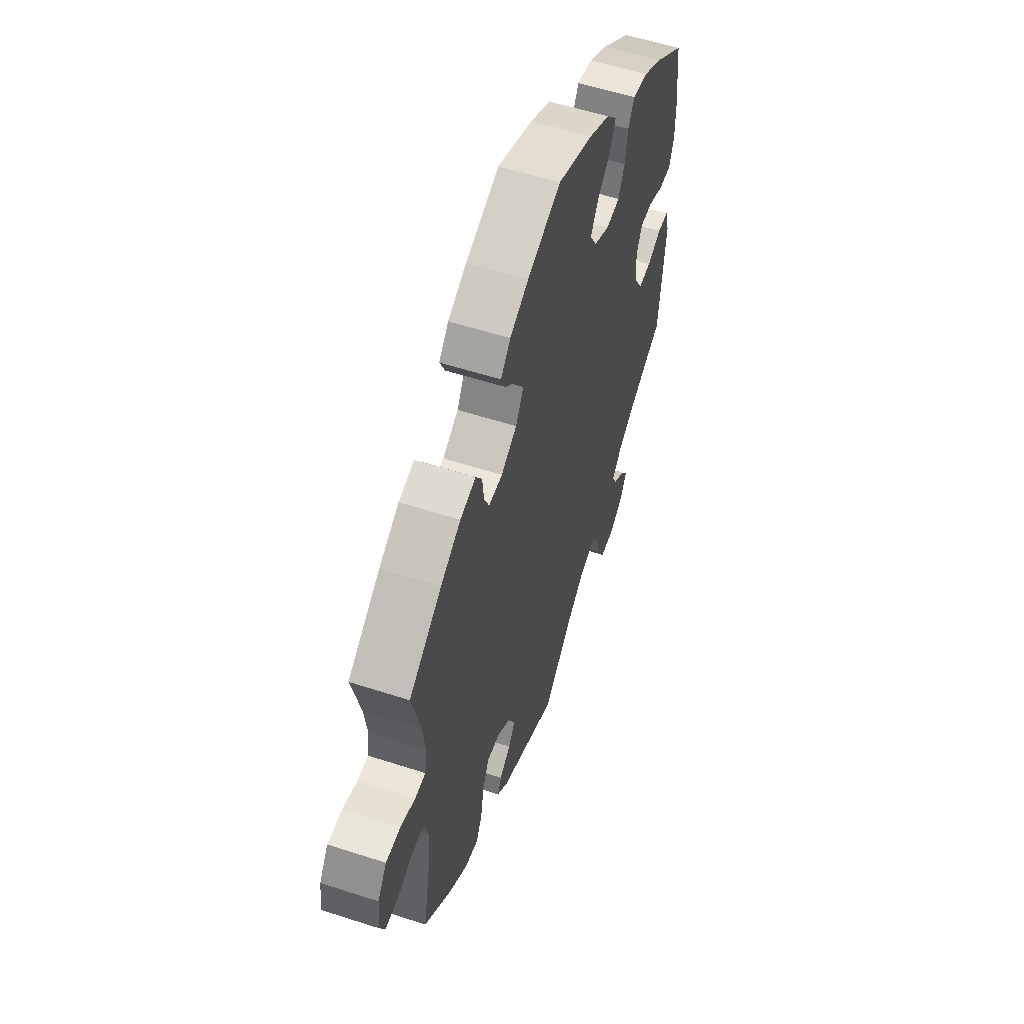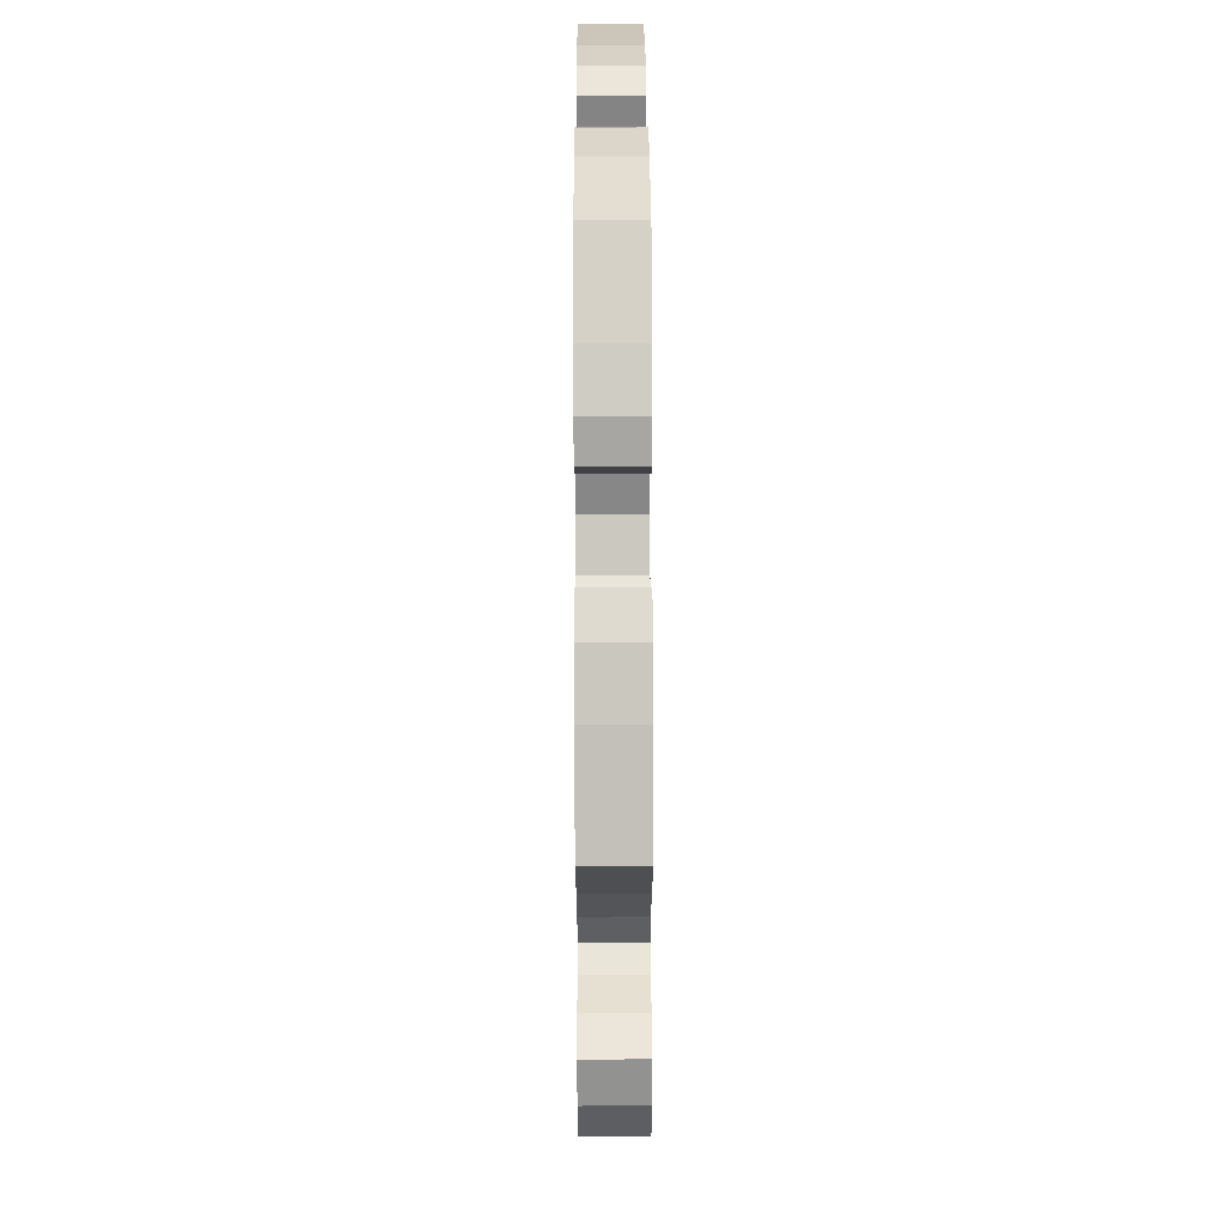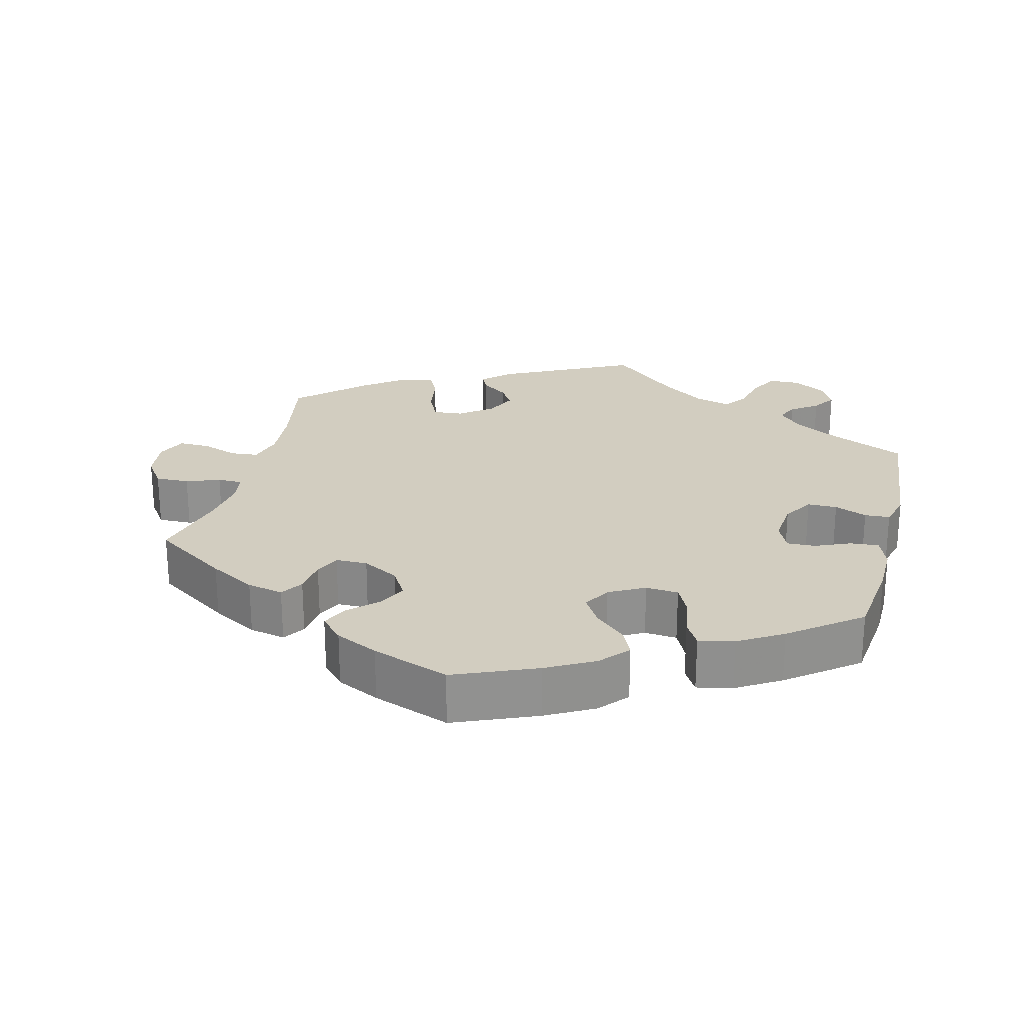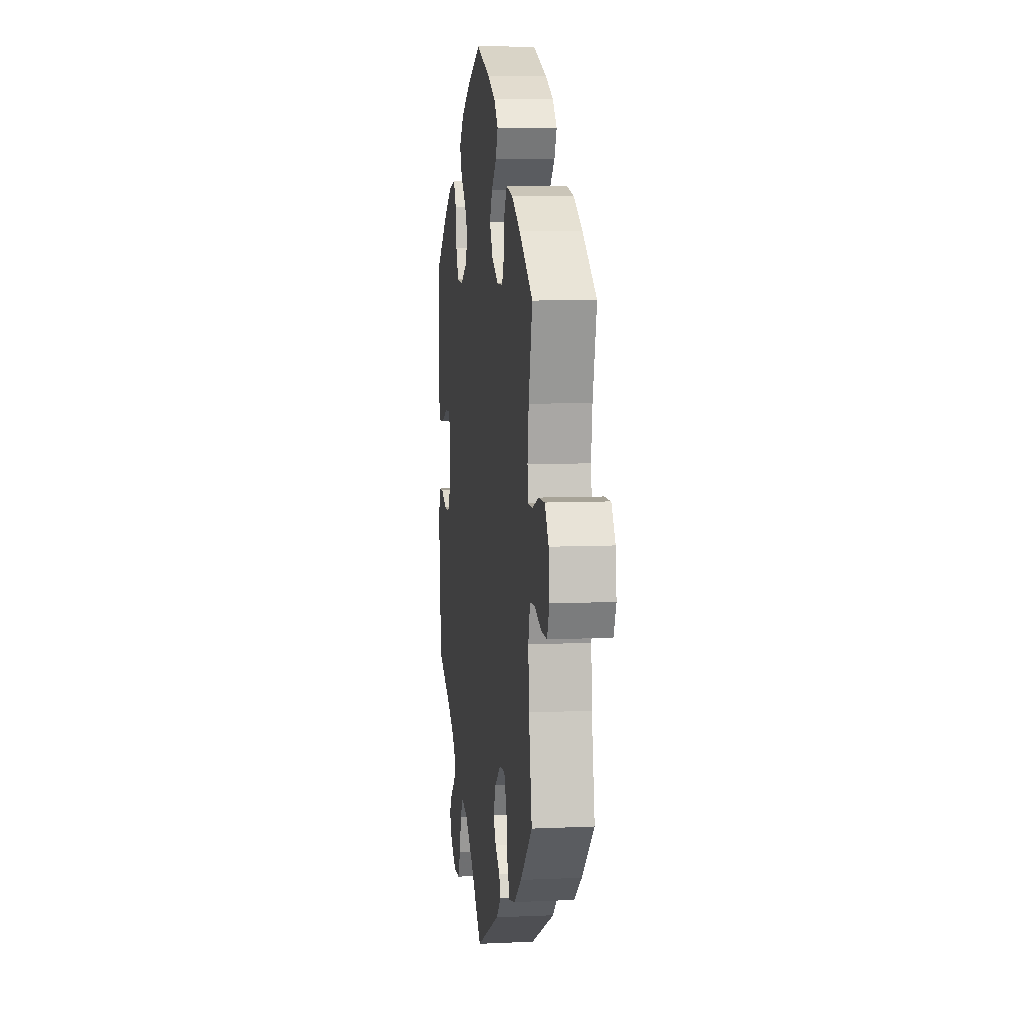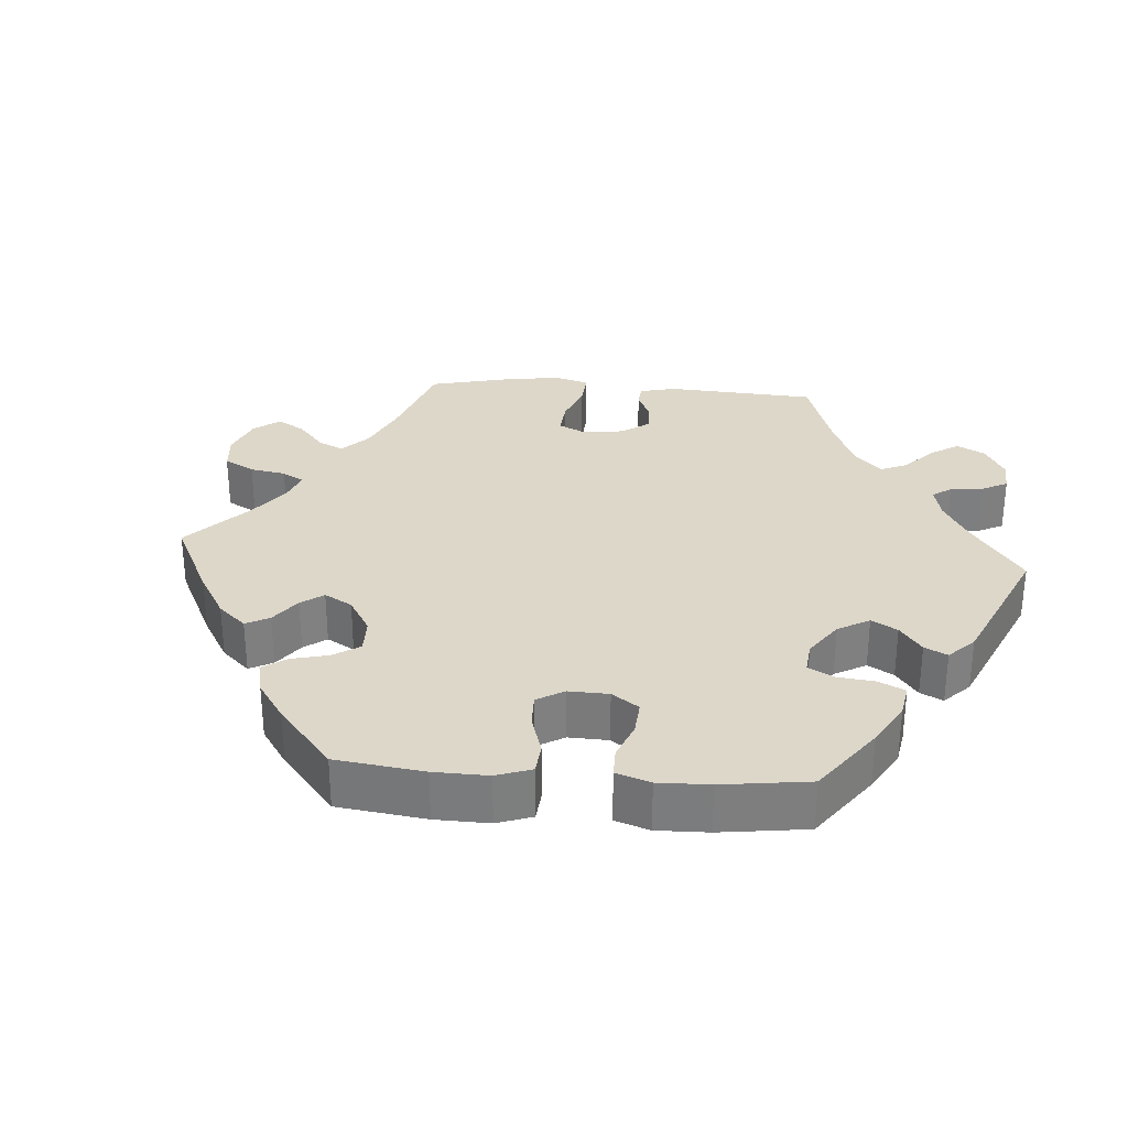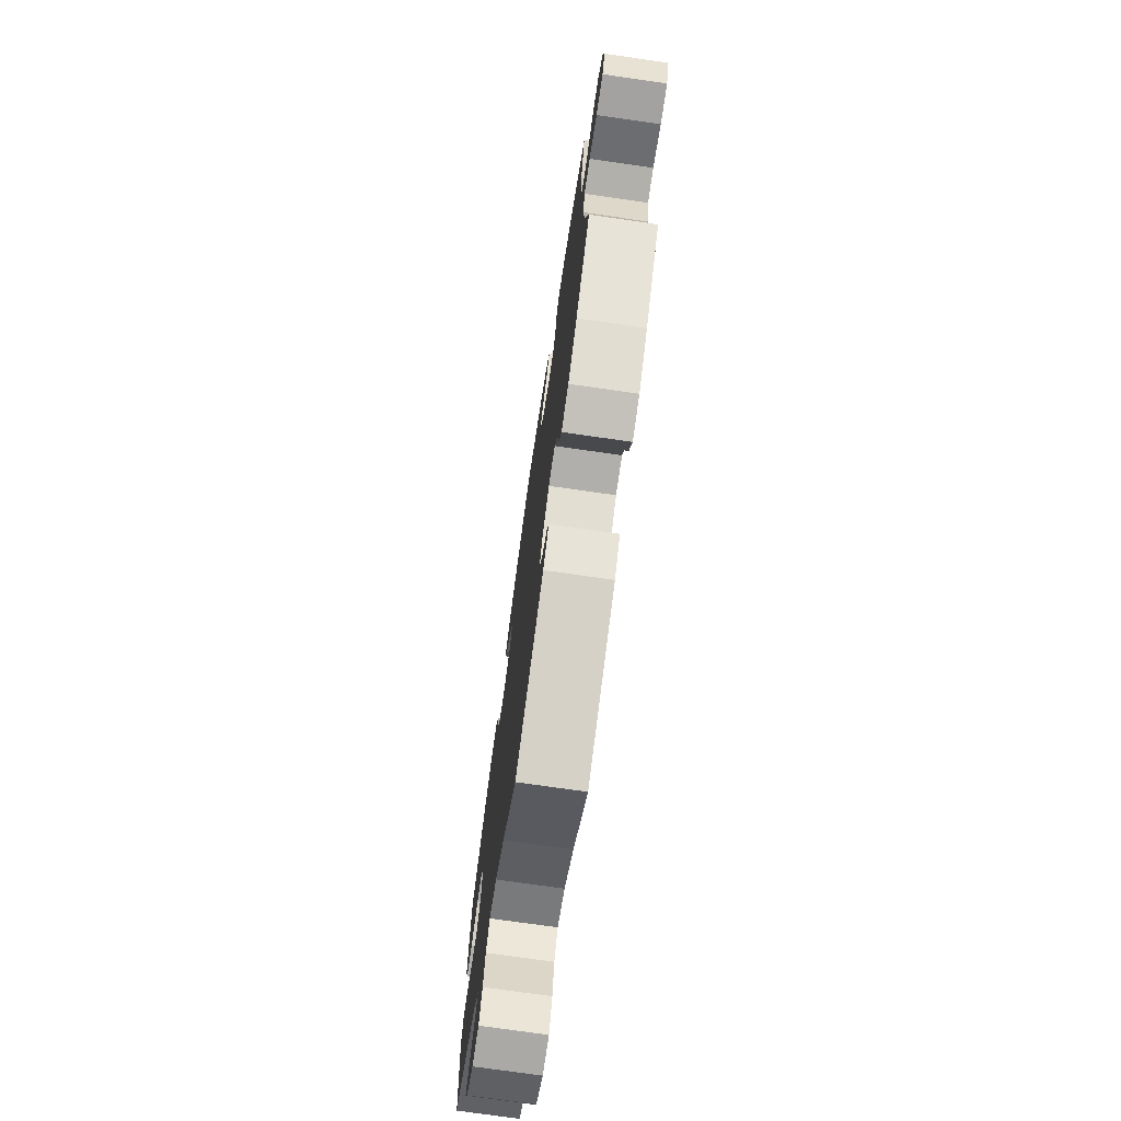
<metadata>
{"format":"obj","ext":"obj","renderer":"f3d","projection":"perspective","resolution":1024,"background":"white","views":[{"elev":56.6,"azim":-71.3,"up":"+Z"},{"elev":58.4,"azim":-90.2,"up":"+Z"},{"elev":24.5,"azim":13.9,"up":"+Y"},{"elev":7.9,"azim":-97.3,"up":"+Z"},{"elev":30.9,"azim":34.4,"up":"+Y"},{"elev":-74.0,"azim":-98.2,"up":"+Z"}]}
</metadata>
<code>
v 0.514 0.07 0.172
v 0.515 0.07 0.104
v 0.499 0.07 0.06
v 0.459 0.07 0.063
v 0.41 0.07 0.084
v 0.371 0.07 0.085
v 0.353 0.07 0.045
v 0.359 0.07 -0.016
v 0.385 0.07 -0.059
v 0.426 0.07 -0.059
v 0.471 0.07 -0.04
v 0.506 0.07 -0.042
v 0.519 0.07 -0.089
v 0.5 0.07 -0.289
v 0.393 0.07 -0.339
v 0.333 0.07 -0.374
v 0.301 0.07 -0.409
v 0.315 0.07 -0.438
v 0.352 0.07 -0.465
v 0.374 0.07 -0.498
v 0.354 0.07 -0.536
v 0.308 0.07 -0.564
v 0.264 0.07 -0.563
v 0.242 0.07 -0.521
v 0.229 0.07 -0.467
v 0.205 0.07 -0.435
v 0.156 0.07 -0.449
v 0.095 0.07 -0.493
v 0.001 0.07 -0.578
v -0.184 0.07 -0.486
v -0.221 0.07 -0.451
v -0.209 0.07 -0.424
v -0.173 0.07 -0.398
v -0.152 0.07 -0.365
v -0.172 0.07 -0.322
v -0.217 0.07 -0.287
v -0.259 0.07 -0.284
v -0.279 0.07 -0.326
v -0.289 0.07 -0.387
v -0.308 0.07 -0.427
v -0.354 0.07 -0.416
v -0.411 0.07 -0.373
v -0.501 0.07 -0.289
v -0.478 0.07 -0.164
v -0.472 0.07 -0.089
v -0.485 0.07 -0.04
v -0.523 0.07 -0.037
v -0.573 0.07 -0.055
v -0.617 0.07 -0.056
v -0.635 0.07 -0.015
v -0.628 0.07 0.043
v -0.599 0.07 0.085
v -0.552 0.07 0.084
v -0.505 0.07 0.067
v -0.471 0.07 0.067
v -0.464 0.07 0.109
v -0.473 0.07 0.176
v -0.501 0.07 0.289
v -0.397 0.07 0.36
v -0.333 0.07 0.397
v -0.283 0.07 0.408
v -0.263 0.07 0.377
v -0.257 0.07 0.328
v -0.241 0.07 0.293
v -0.197 0.07 0.293
v -0.147 0.07 0.321
v -0.122 0.07 0.363
v -0.142 0.07 0.402
v -0.181 0.07 0.439
v -0.198 0.07 0.475
v -0.167 0.07 0.509
v -0.108 0.07 0.538
v -0.001 0.07 0.578
v 0.113 0.07 0.531
v 0.179 0.07 0.495
v 0.213 0.07 0.456
v 0.195 0.07 0.417
v 0.153 0.07 0.378
v 0.129 0.07 0.338
v 0.151 0.07 0.3
v 0.2 0.07 0.274
v 0.245 0.07 0.278
v 0.265 0.07 0.32
v 0.273 0.07 0.375
v 0.293 0.07 0.41
v 0.342 0.07 0.4
v 0.403 0.07 0.363
v 0.5 0.07 0.289
v 0.514 0 0.172
v 0.515 0 0.104
v 0.499 0 0.06
v 0.459 0 0.063
v 0.41 0 0.084
v 0.371 0 0.085
v 0.353 0 0.045
v 0.359 0 -0.016
v 0.385 0 -0.059
v 0.426 0 -0.059
v 0.471 0 -0.04
v 0.506 0 -0.042
v 0.519 0 -0.089
v 0.5 0 -0.289
v 0.393 0 -0.339
v 0.333 0 -0.374
v 0.301 0 -0.409
v 0.315 0 -0.438
v 0.352 0 -0.465
v 0.374 0 -0.498
v 0.354 0 -0.536
v 0.308 0 -0.564
v 0.264 0 -0.563
v 0.242 0 -0.521
v 0.229 0 -0.467
v 0.205 0 -0.435
v 0.156 0 -0.449
v 0.095 0 -0.493
v 0.001 0 -0.578
v -0.184 0 -0.486
v -0.221 0 -0.451
v -0.209 0 -0.424
v -0.173 0 -0.398
v -0.152 0 -0.365
v -0.172 0 -0.322
v -0.217 0 -0.287
v -0.259 0 -0.284
v -0.279 0 -0.326
v -0.289 0 -0.387
v -0.308 0 -0.427
v -0.354 0 -0.416
v -0.411 0 -0.373
v -0.501 0 -0.289
v -0.478 0 -0.164
v -0.472 0 -0.089
v -0.485 0 -0.04
v -0.523 0 -0.037
v -0.573 0 -0.055
v -0.617 0 -0.056
v -0.635 0 -0.015
v -0.628 0 0.043
v -0.599 0 0.085
v -0.552 0 0.084
v -0.505 0 0.067
v -0.471 0 0.067
v -0.464 0 0.109
v -0.473 0 0.176
v -0.501 0 0.289
v -0.397 0 0.36
v -0.333 0 0.397
v -0.283 0 0.408
v -0.263 0 0.377
v -0.257 0 0.328
v -0.241 0 0.293
v -0.197 0 0.293
v -0.147 0 0.321
v -0.122 0 0.363
v -0.142 0 0.402
v -0.181 0 0.439
v -0.198 0 0.475
v -0.167 0 0.509
v -0.108 0 0.538
v -0.001 0 0.578
v 0.113 0 0.531
v 0.179 0 0.495
v 0.213 0 0.456
v 0.195 0 0.417
v 0.153 0 0.378
v 0.129 0 0.338
v 0.151 0 0.3
v 0.2 0 0.274
v 0.245 0 0.278
v 0.265 0 0.32
v 0.273 0 0.375
v 0.293 0 0.41
v 0.342 0 0.4
v 0.403 0 0.363
v 0.5 0 0.289
f 83 84 85 86
f 82 83 86 87
f 75 76 77 78
f 75 78 79
f 74 75 79
f 73 74 79
f 72 73 79
f 71 72 79 80
f 68 69 70 71
f 67 68 71 80
f 60 61 62 63
f 60 63 64
f 57 58 59 60
f 56 57 60 64
f 55 56 64 65
f 51 52 53 54
f 51 54 55
f 50 51 55
f 47 48 49 50
f 46 47 50 55
f 45 46 55 65
f 41 42 43 44
f 38 39 40 41
f 37 38 41 44
f 36 37 44 45
f 30 31 32 33
f 28 29 30 33
f 27 28 33 34
f 26 27 34 35
f 22 23 24 25
f 22 25 26
f 21 22 26
f 18 19 20 21
f 17 18 21 26
f 16 17 26 35
f 12 13 14 15
f 10 11 12 15
f 9 10 15 16
f 8 9 16 35
f 2 3 4 5
f 2 5 6
f 1 2 6
f 82 87 88 1
f 66 67 80 81
f 45 65 66 81
f 36 45 81 82
f 7 8 35 36
f 6 7 36 82
f 1 6 82
f 174 173 172 171
f 175 174 171 170
f 166 165 164 163
f 167 166 163
f 167 163 162
f 167 162 161
f 167 161 160
f 168 167 160 159
f 159 158 157 156
f 168 159 156 155
f 151 150 149 148
f 152 151 148
f 148 147 146 145
f 152 148 145 144
f 153 152 144 143
f 142 141 140 139
f 143 142 139
f 143 139 138
f 138 137 136 135
f 143 138 135 134
f 153 143 134 133
f 132 131 130 129
f 129 128 127 126
f 132 129 126 125
f 133 132 125 124
f 121 120 119 118
f 121 118 117 116
f 122 121 116 115
f 123 122 115 114
f 113 112 111 110
f 114 113 110
f 114 110 109
f 109 108 107 106
f 114 109 106 105
f 123 114 105 104
f 103 102 101 100
f 103 100 99 98
f 104 103 98 97
f 123 104 97 96
f 93 92 91 90
f 94 93 90
f 94 90 89
f 89 176 175 170
f 169 168 155 154
f 169 154 153 133
f 170 169 133 124
f 124 123 96 95
f 170 124 95 94
f 170 94 89
f 1 89 90 2
f 2 90 91 3
f 3 91 92 4
f 4 92 93 5
f 5 93 94 6
f 6 94 95 7
f 7 95 96 8
f 8 96 97 9
f 9 97 98 10
f 10 98 99 11
f 11 99 100 12
f 12 100 101 13
f 13 101 102 14
f 14 102 103 15
f 15 103 104 16
f 16 104 105 17
f 17 105 106 18
f 18 106 107 19
f 19 107 108 20
f 20 108 109 21
f 21 109 110 22
f 22 110 111 23
f 23 111 112 24
f 24 112 113 25
f 25 113 114 26
f 26 114 115 27
f 27 115 116 28
f 28 116 117 29
f 29 117 118 30
f 30 118 119 31
f 31 119 120 32
f 32 120 121 33
f 33 121 122 34
f 34 122 123 35
f 35 123 124 36
f 36 124 125 37
f 37 125 126 38
f 38 126 127 39
f 39 127 128 40
f 40 128 129 41
f 41 129 130 42
f 42 130 131 43
f 43 131 132 44
f 44 132 133 45
f 45 133 134 46
f 46 134 135 47
f 47 135 136 48
f 48 136 137 49
f 49 137 138 50
f 50 138 139 51
f 51 139 140 52
f 52 140 141 53
f 53 141 142 54
f 54 142 143 55
f 55 143 144 56
f 56 144 145 57
f 57 145 146 58
f 58 146 147 59
f 59 147 148 60
f 60 148 149 61
f 61 149 150 62
f 62 150 151 63
f 63 151 152 64
f 64 152 153 65
f 65 153 154 66
f 66 154 155 67
f 67 155 156 68
f 68 156 157 69
f 69 157 158 70
f 70 158 159 71
f 71 159 160 72
f 72 160 161 73
f 73 161 162 74
f 74 162 163 75
f 75 163 164 76
f 76 164 165 77
f 77 165 166 78
f 78 166 167 79
f 79 167 168 80
f 80 168 169 81
f 81 169 170 82
f 82 170 171 83
f 83 171 172 84
f 84 172 173 85
f 85 173 174 86
f 86 174 175 87
f 87 175 176 88
f 88 176 89 1

</code>
